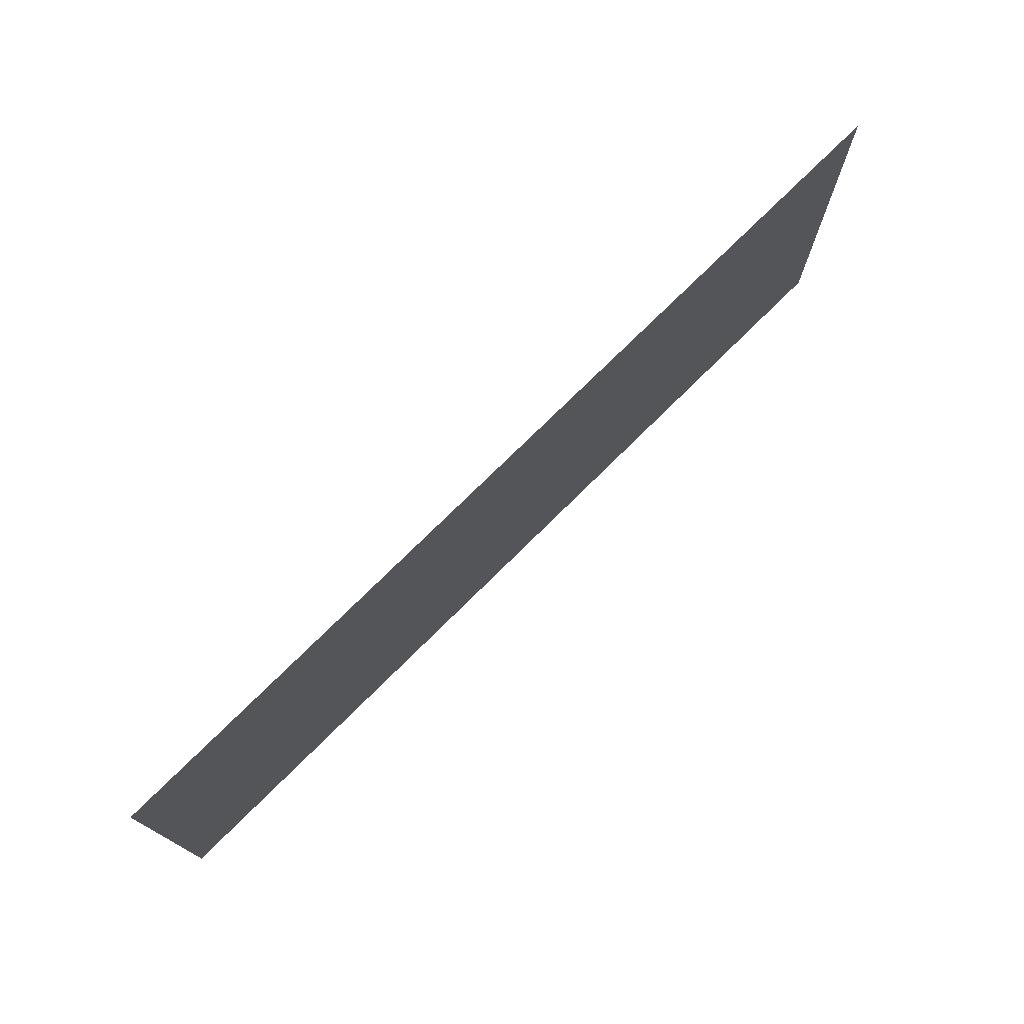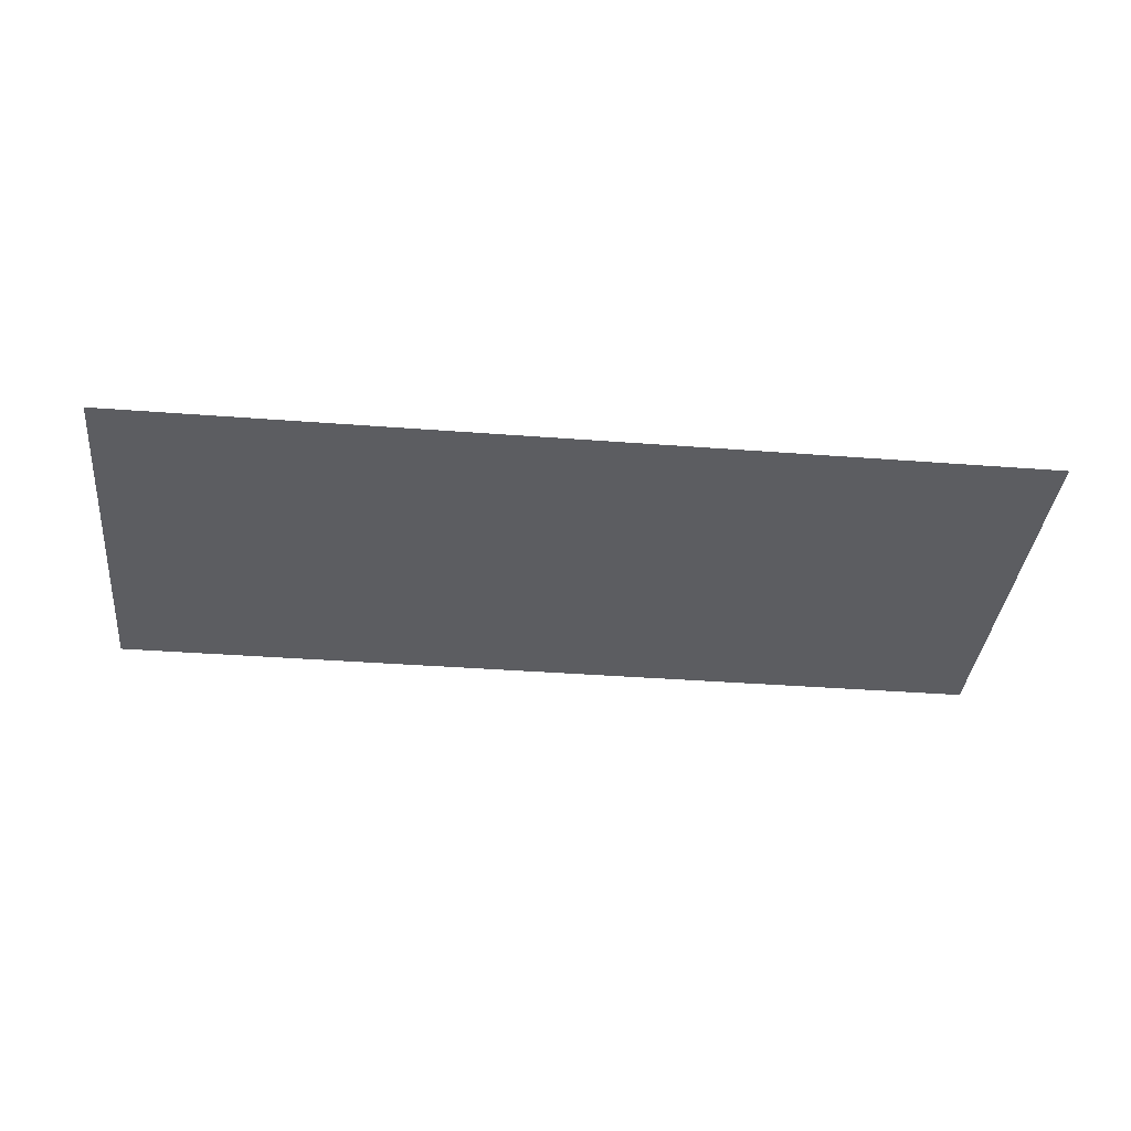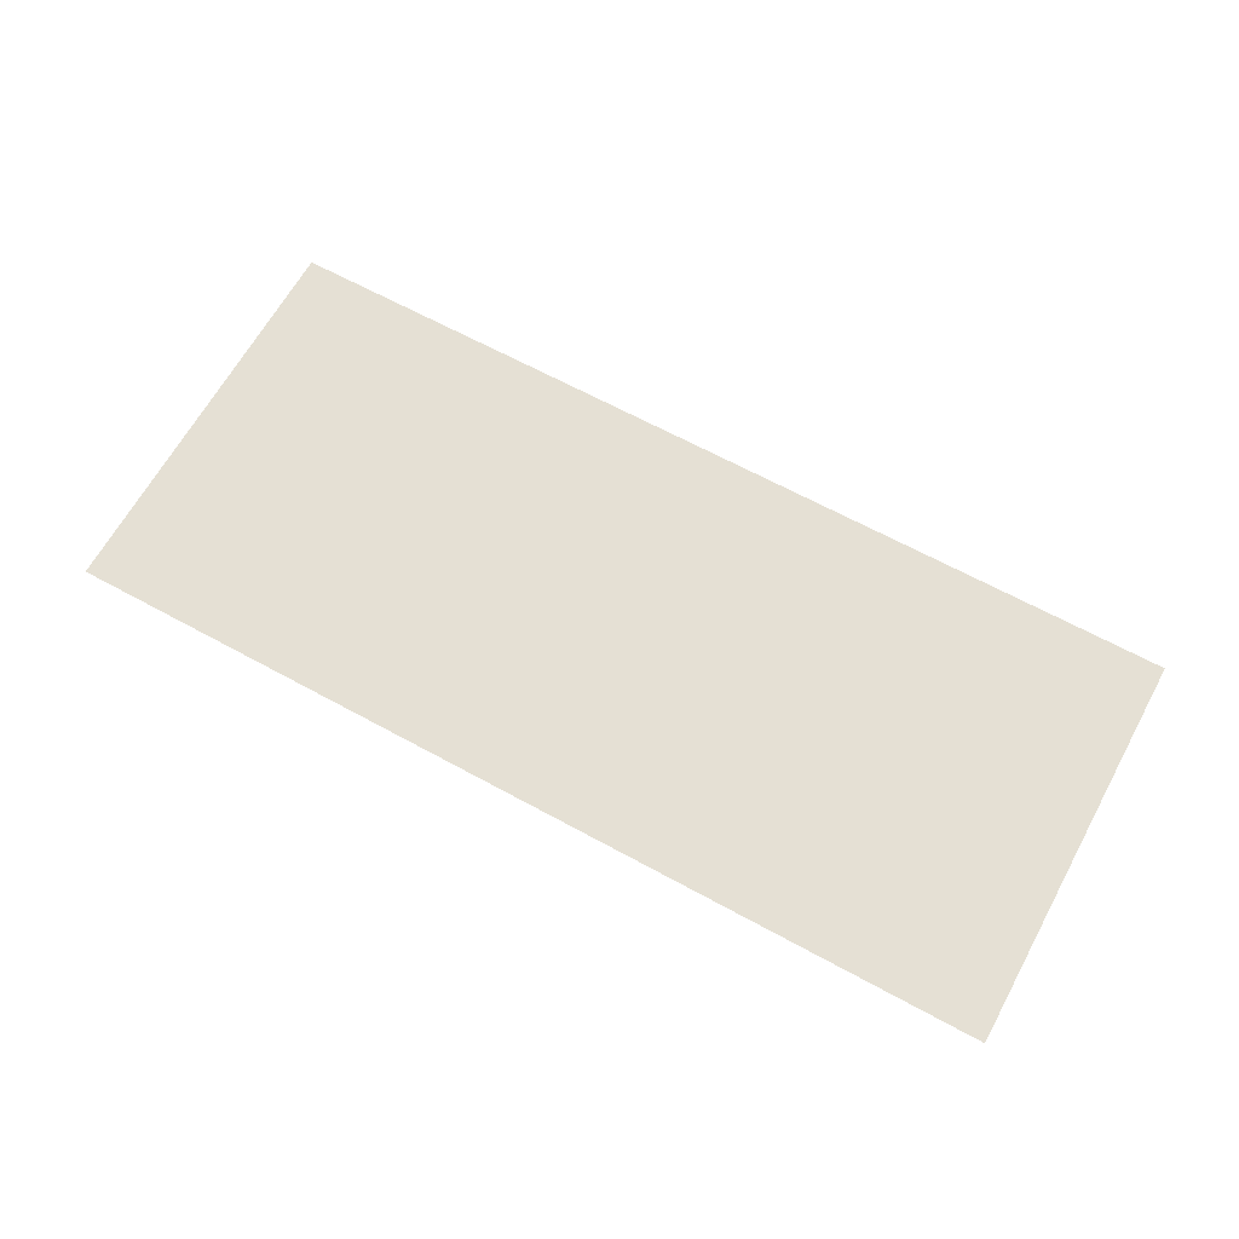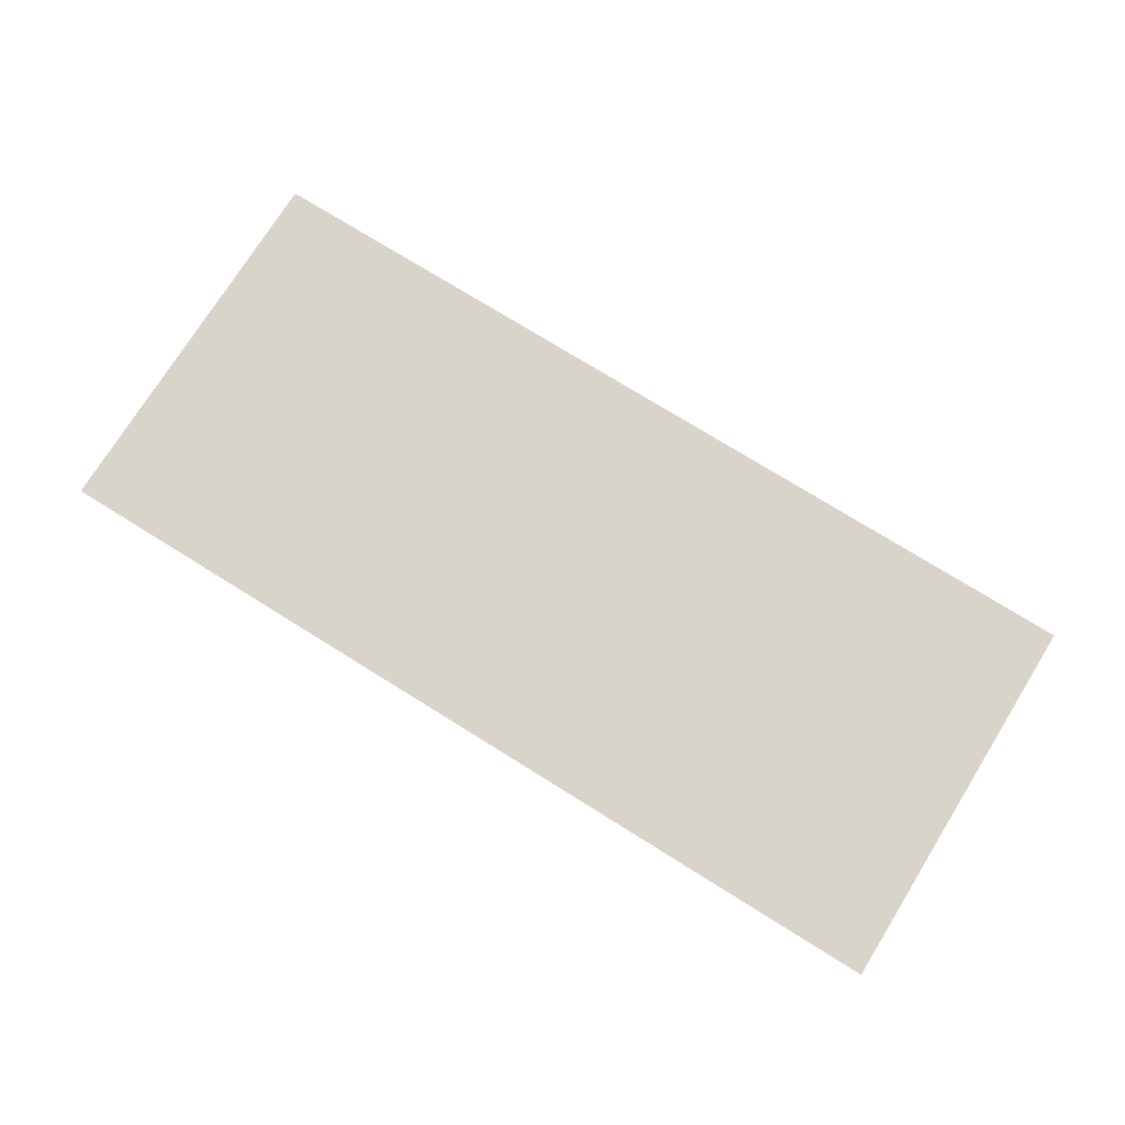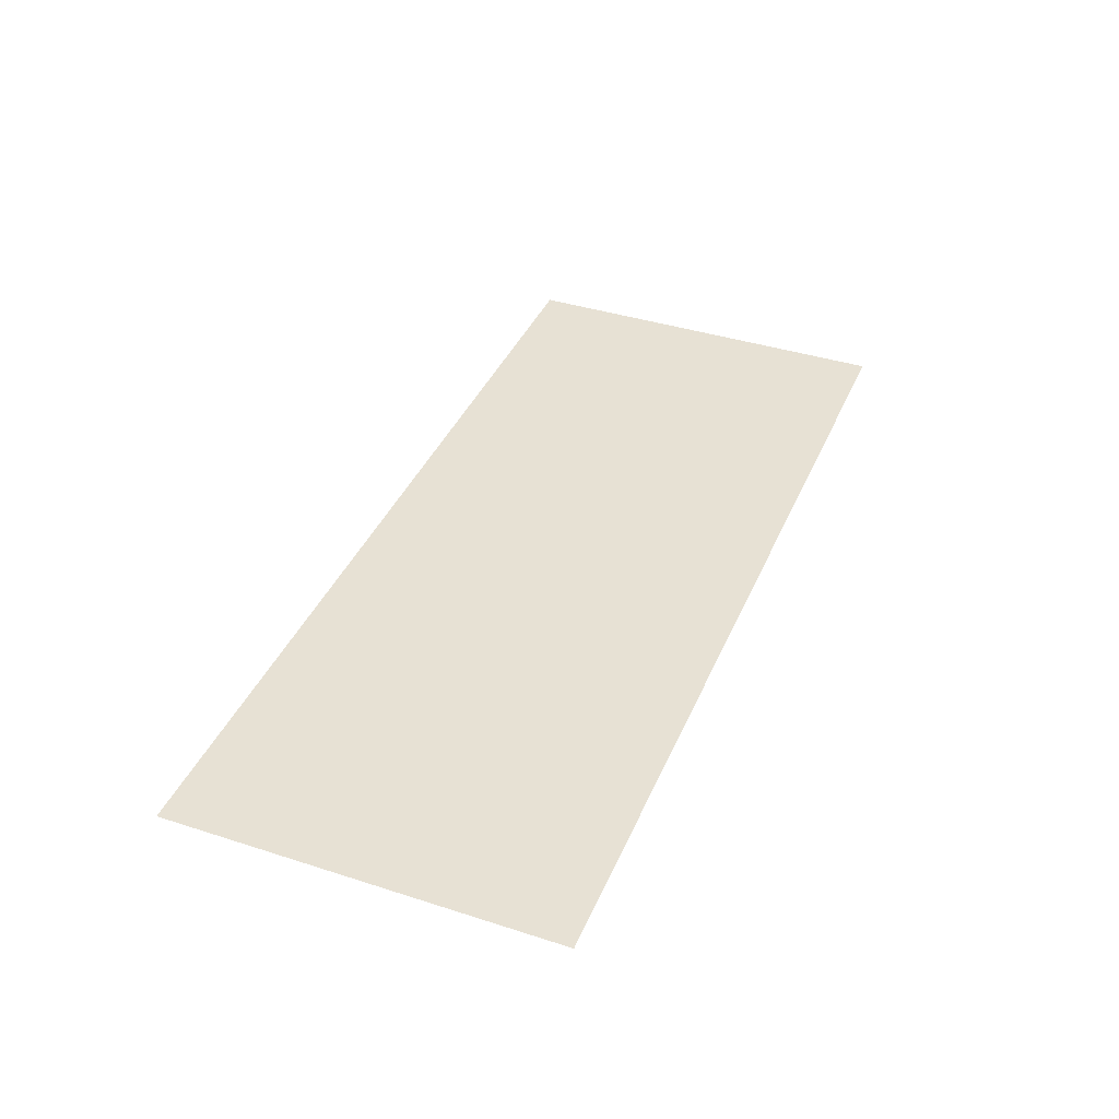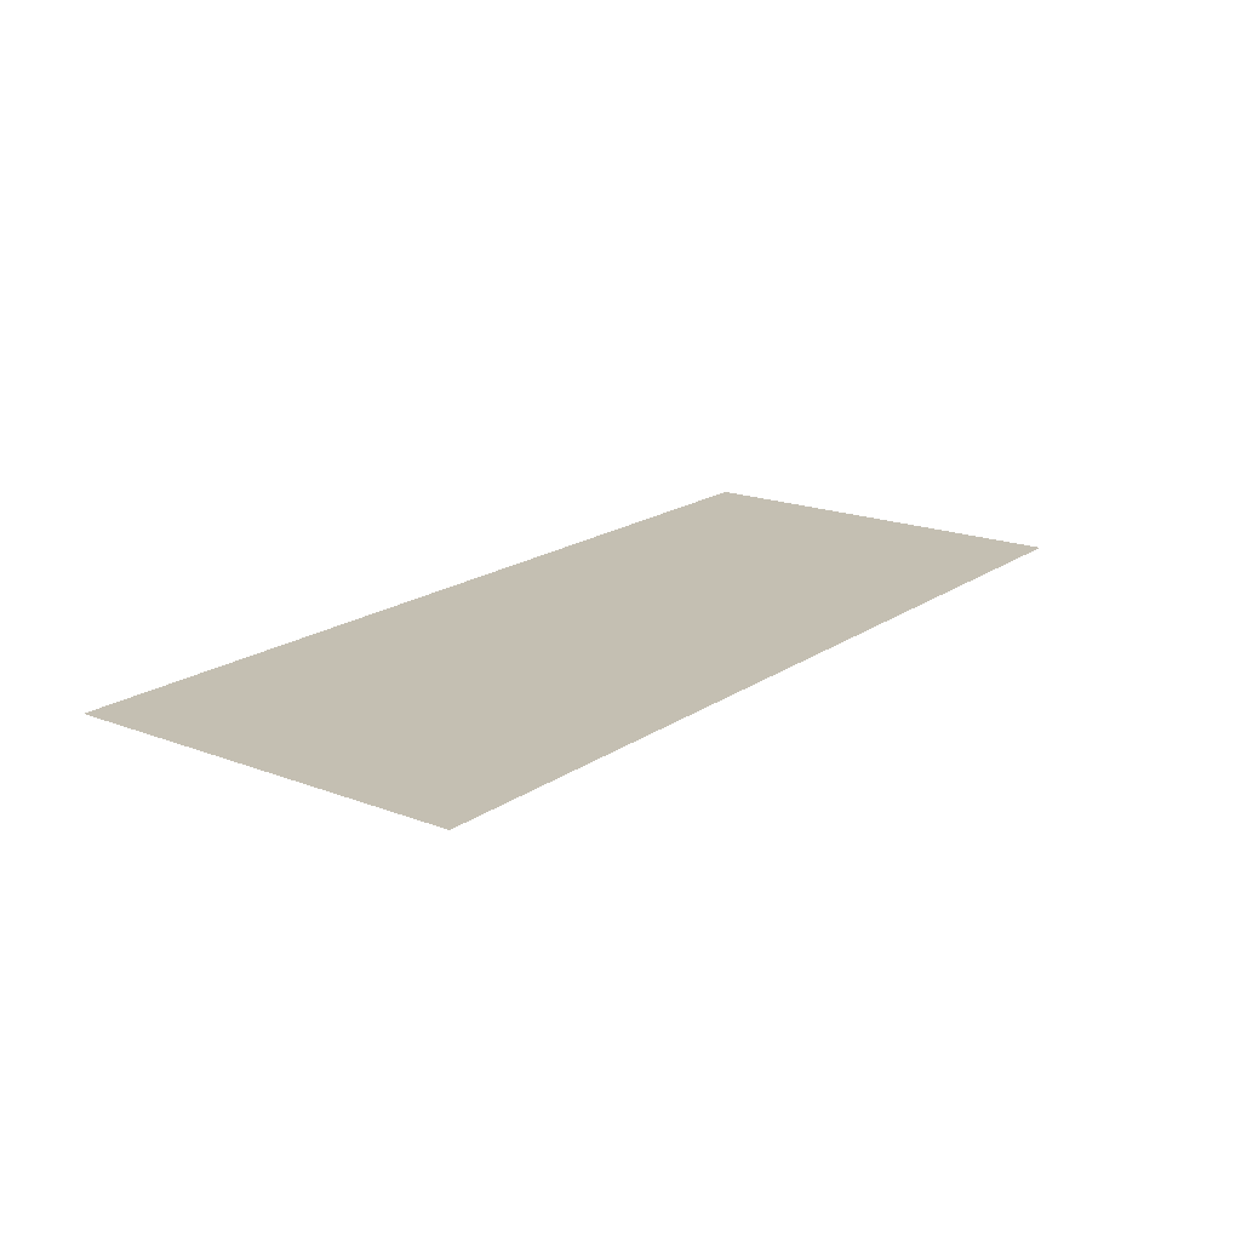
<metadata>
{"format":"obj","ext":"obj","renderer":"f3d","projection":"perspective","resolution":1024,"background":"white","views":[{"elev":74.8,"azim":135.2,"up":"+Y"},{"elev":-36.6,"azim":174.3,"up":"+Z"},{"elev":65.2,"azim":-151.2,"up":"+Z"},{"elev":74.8,"azim":-148.1,"up":"+Z"},{"elev":39.5,"azim":-68.2,"up":"+Z"},{"elev":17.6,"azim":-53.0,"up":"+Z"}]}
</metadata>
<code>
g [armL pt1] arm1 pt1
v 0.1637 -0.07 0
v 0.1637 0.07 0
v -0.1637 0.07 0
v -0.1637 -0.07 0
g [armL pt1] arm1 pt1_0
f 1 4 2
f 2 4 3

</code>
